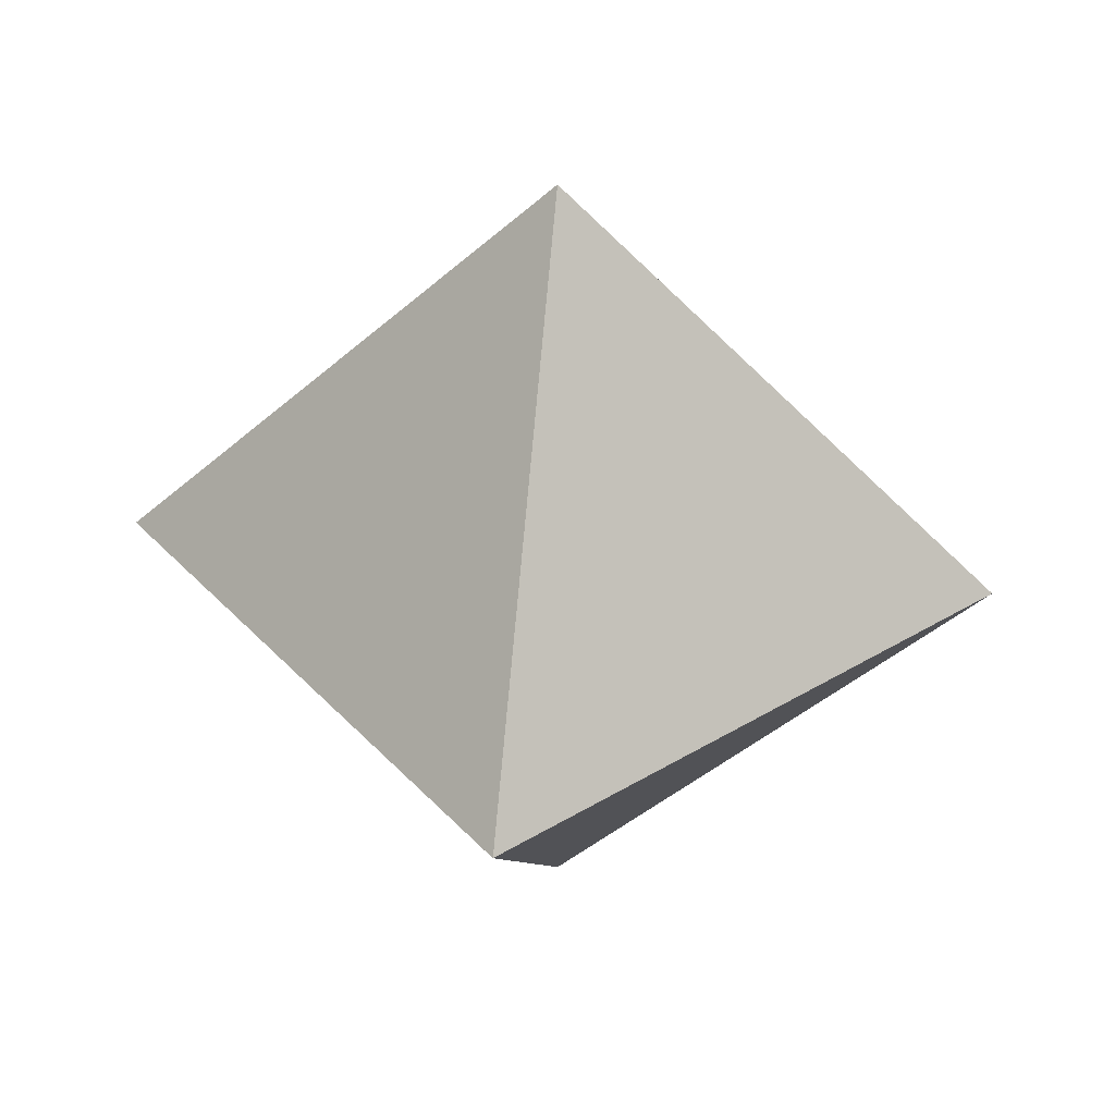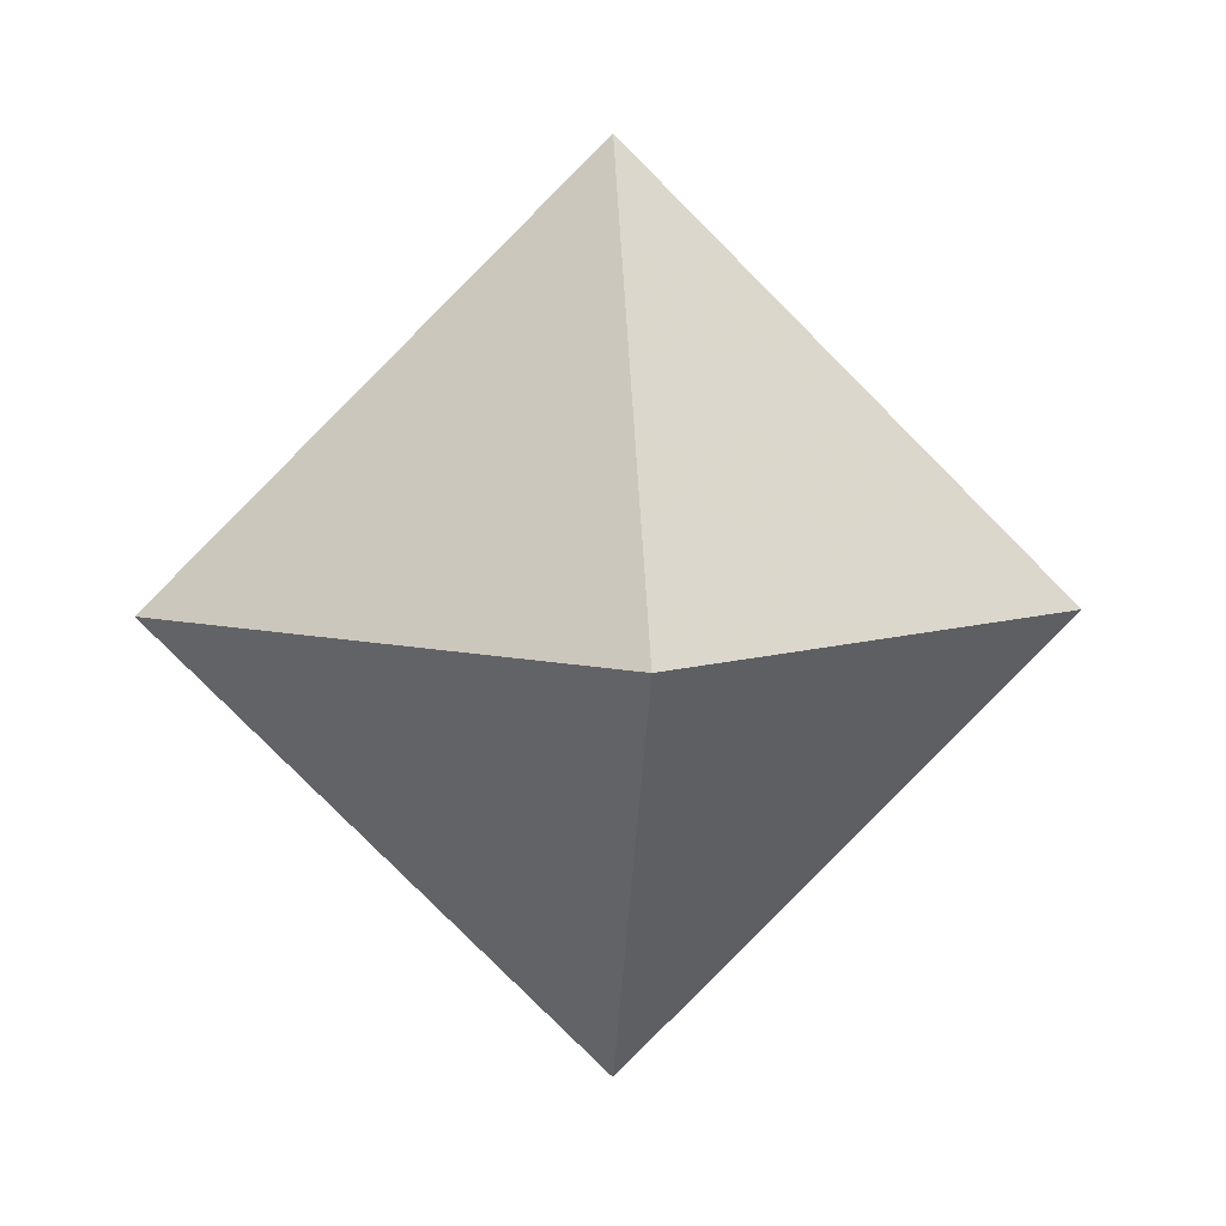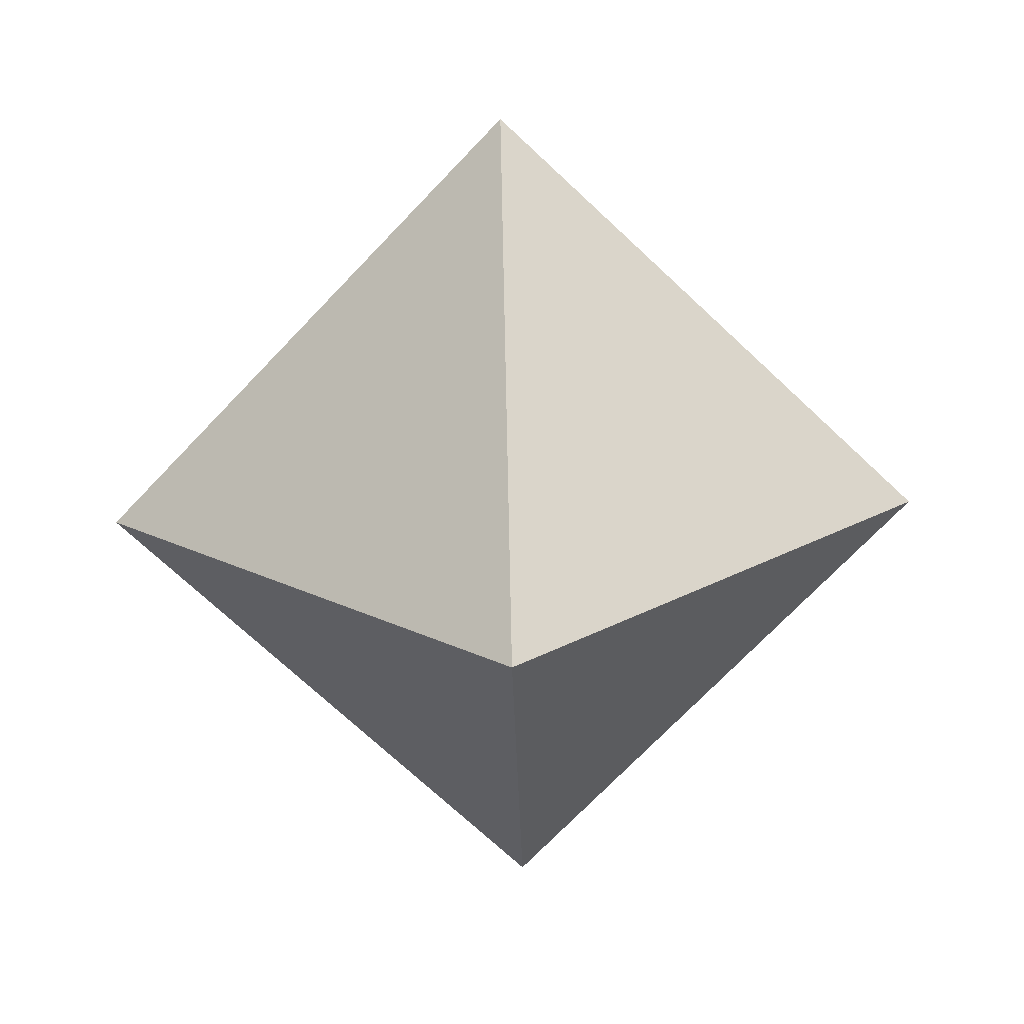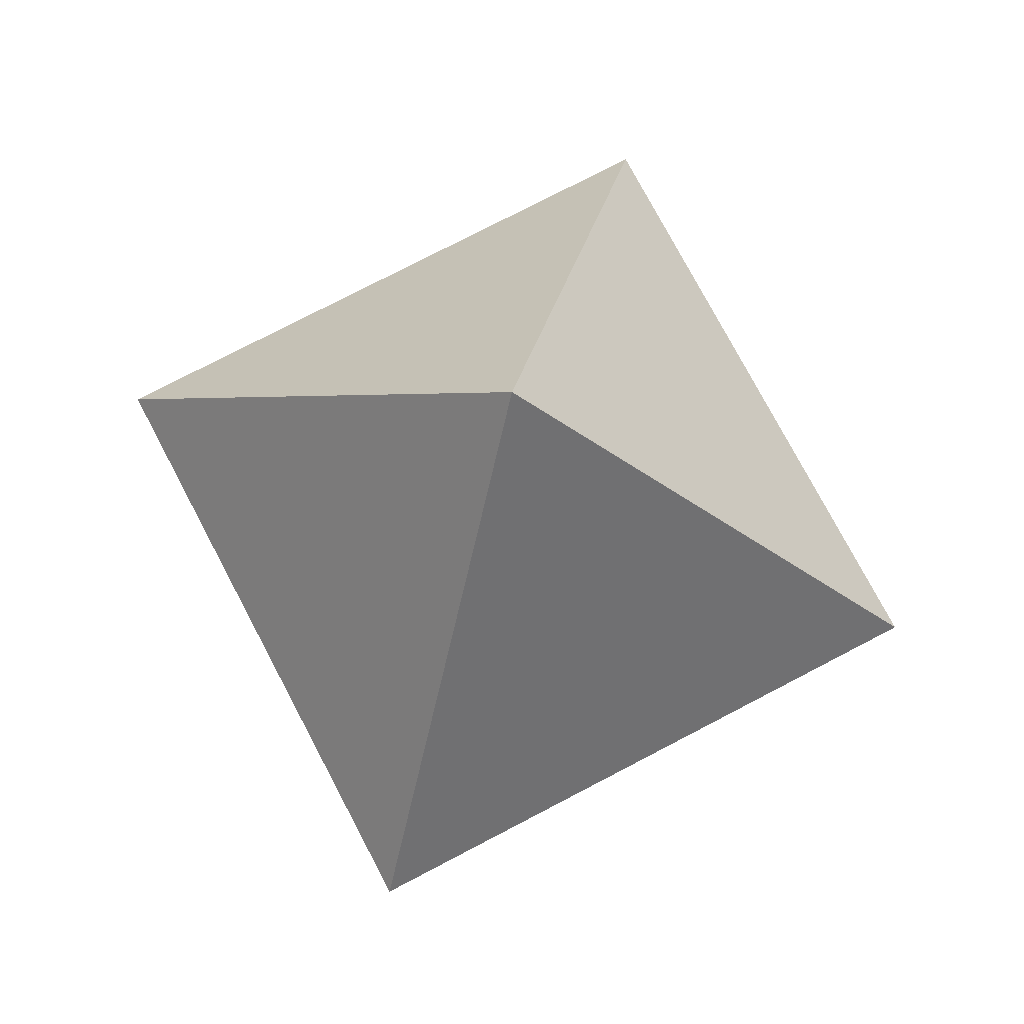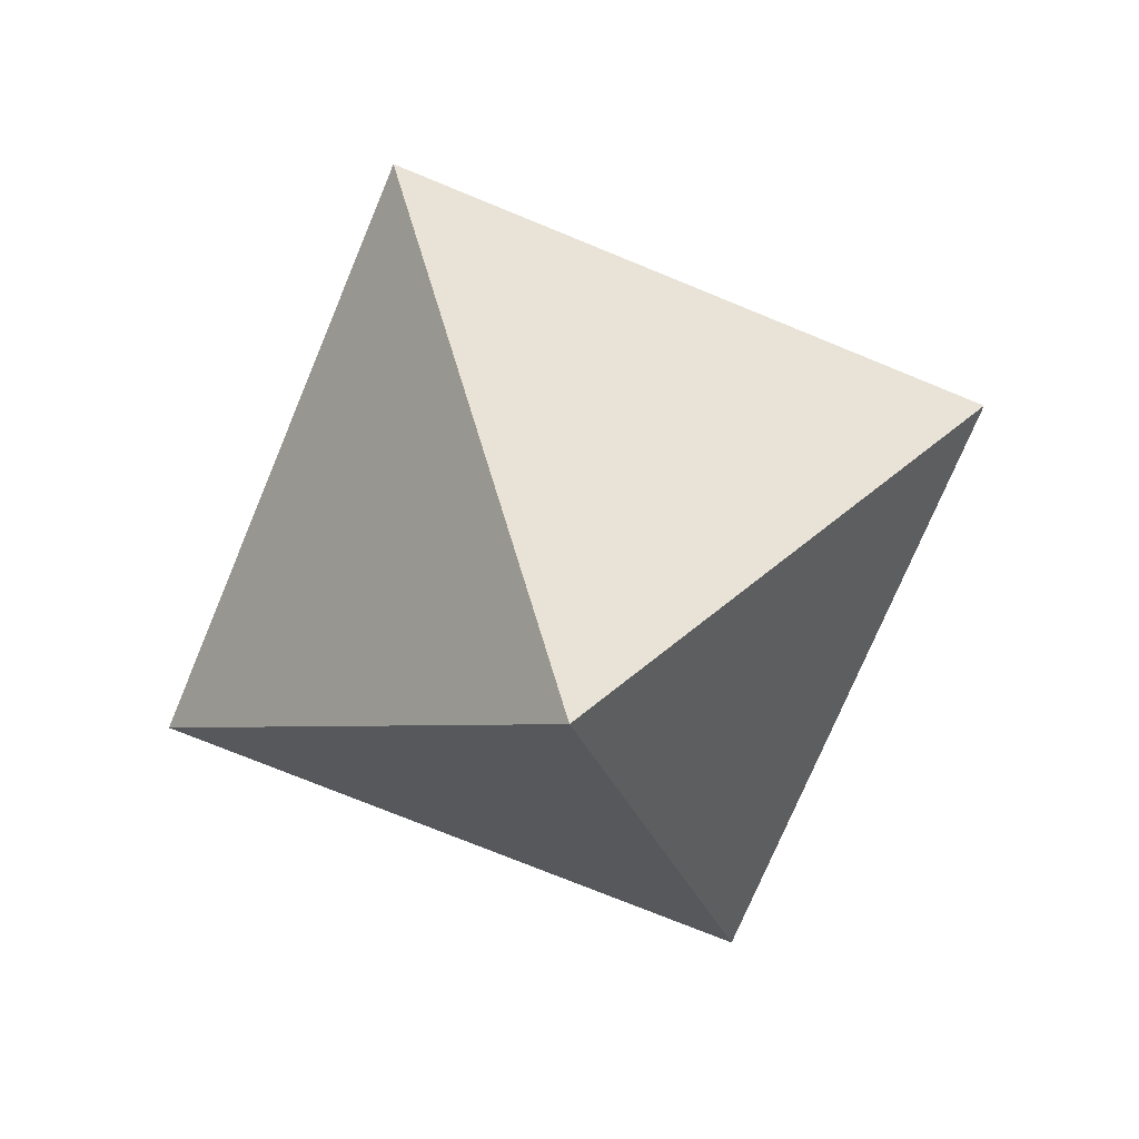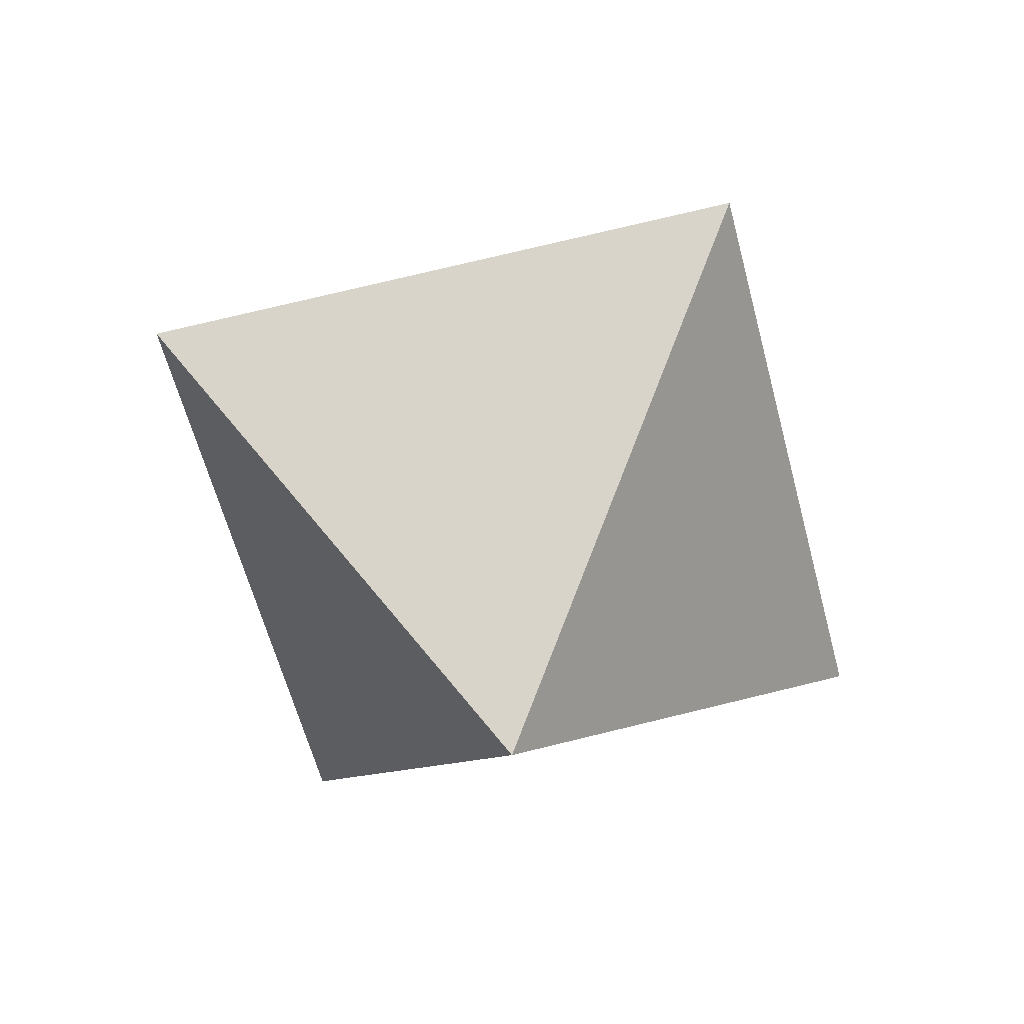
<metadata>
{"format":"obj","ext":"obj","renderer":"f3d","projection":"perspective","resolution":1024,"background":"white","views":[{"elev":38.4,"azim":97.6,"up":"+Y"},{"elev":6.2,"azim":86.0,"up":"+Z"},{"elev":-70.3,"azim":1.6,"up":"+Y"},{"elev":75.0,"azim":-72.7,"up":"+Z"},{"elev":-72.5,"azim":-67.5,"up":"+Y"},{"elev":-57.6,"azim":-120.7,"up":"+Y"}]}
</metadata>
<code>
v 0 0 -0.7071
v 0.7071 0 0
v -0.7071 0 0
v 0 0.7071 0
v 0 -0.7071 0
v 0 0 0.7071
f 6 2 4
f 6 4 3
f 6 3 5
f 6 5 2
f 1 2 5
f 1 5 3
f 1 3 4
f 1 4 2

</code>
